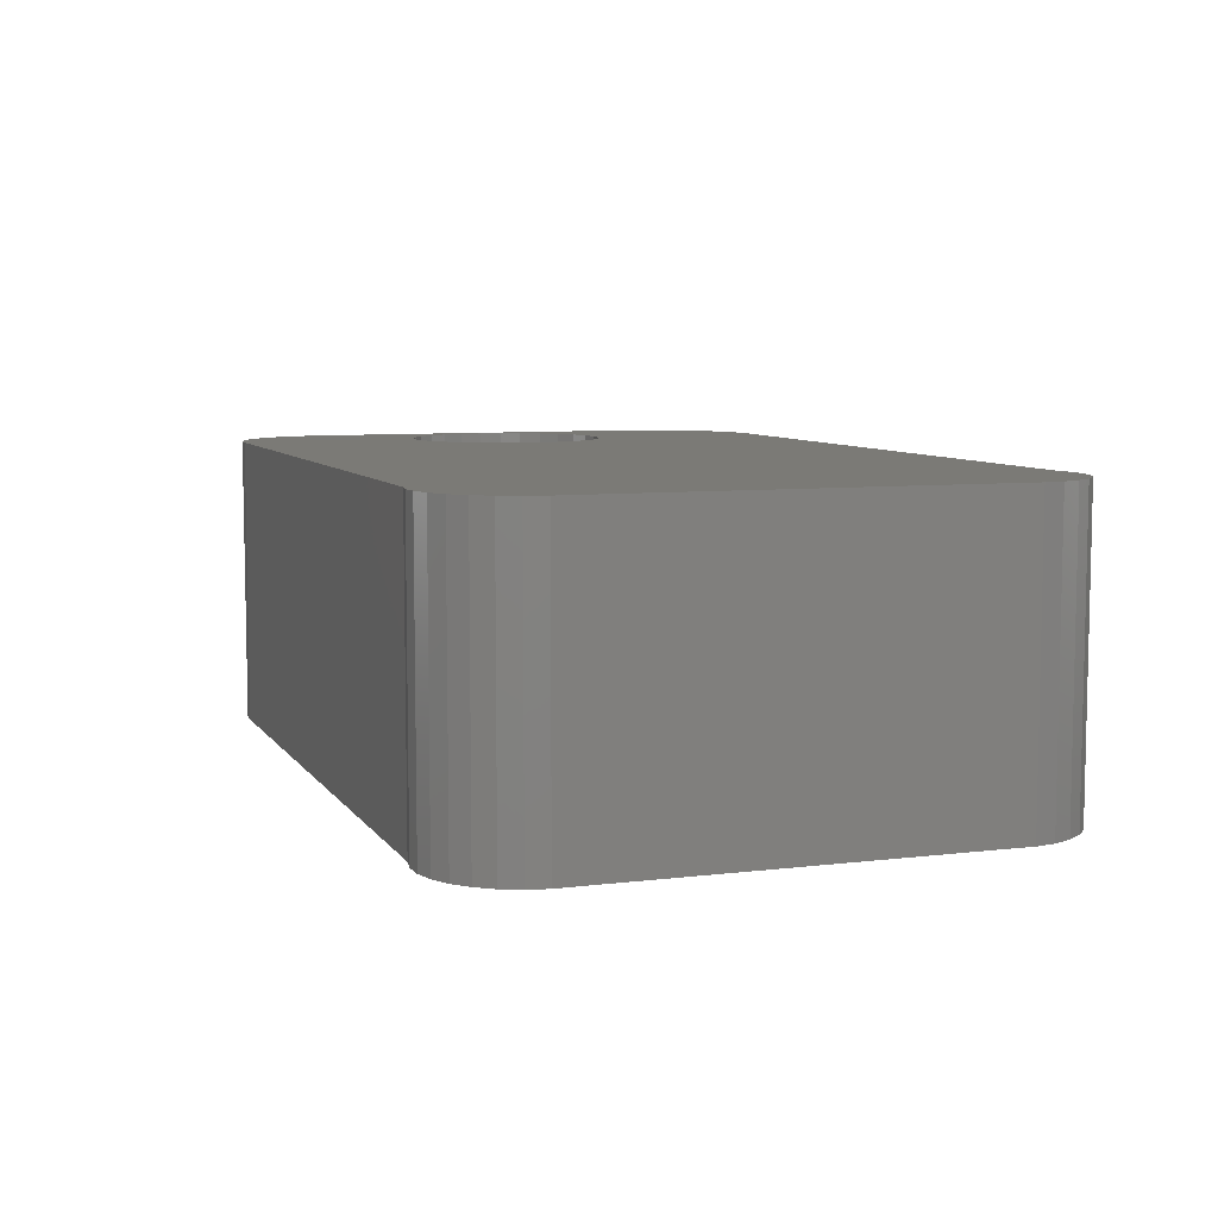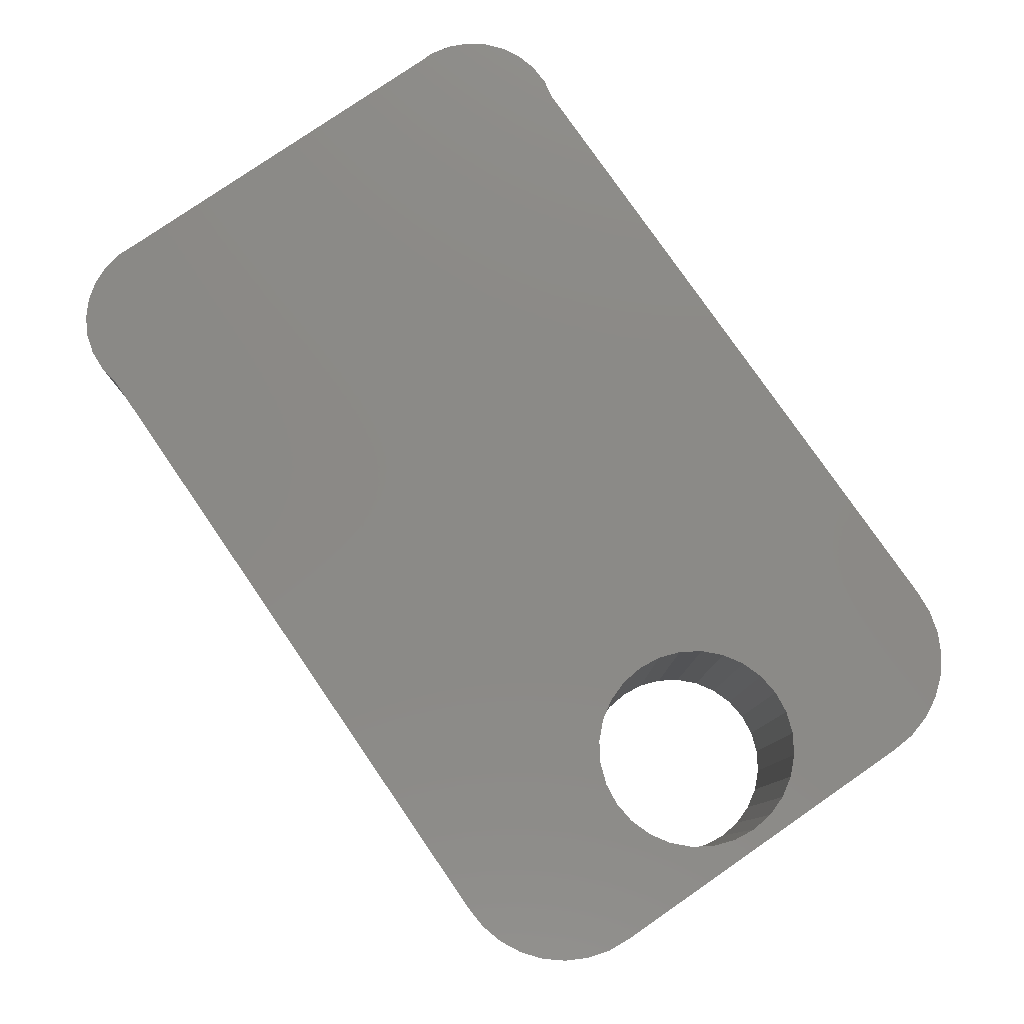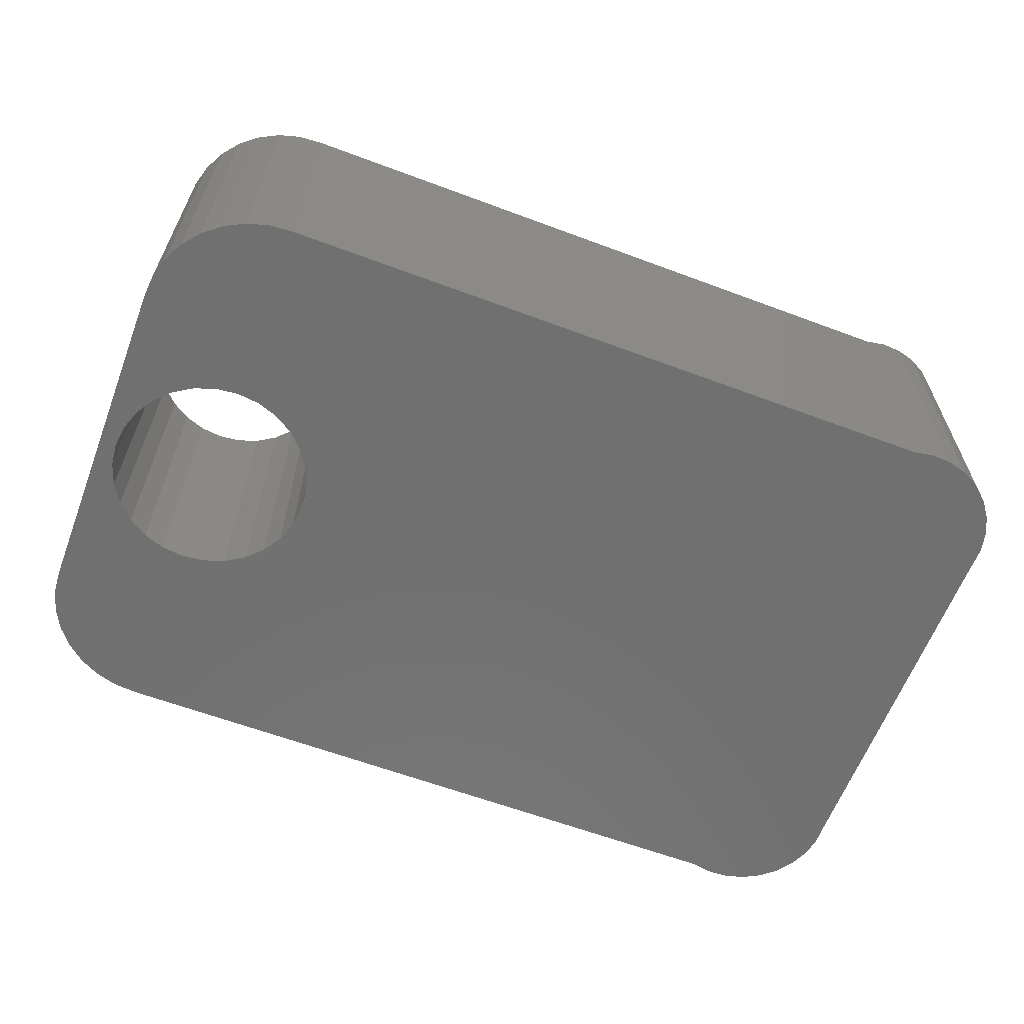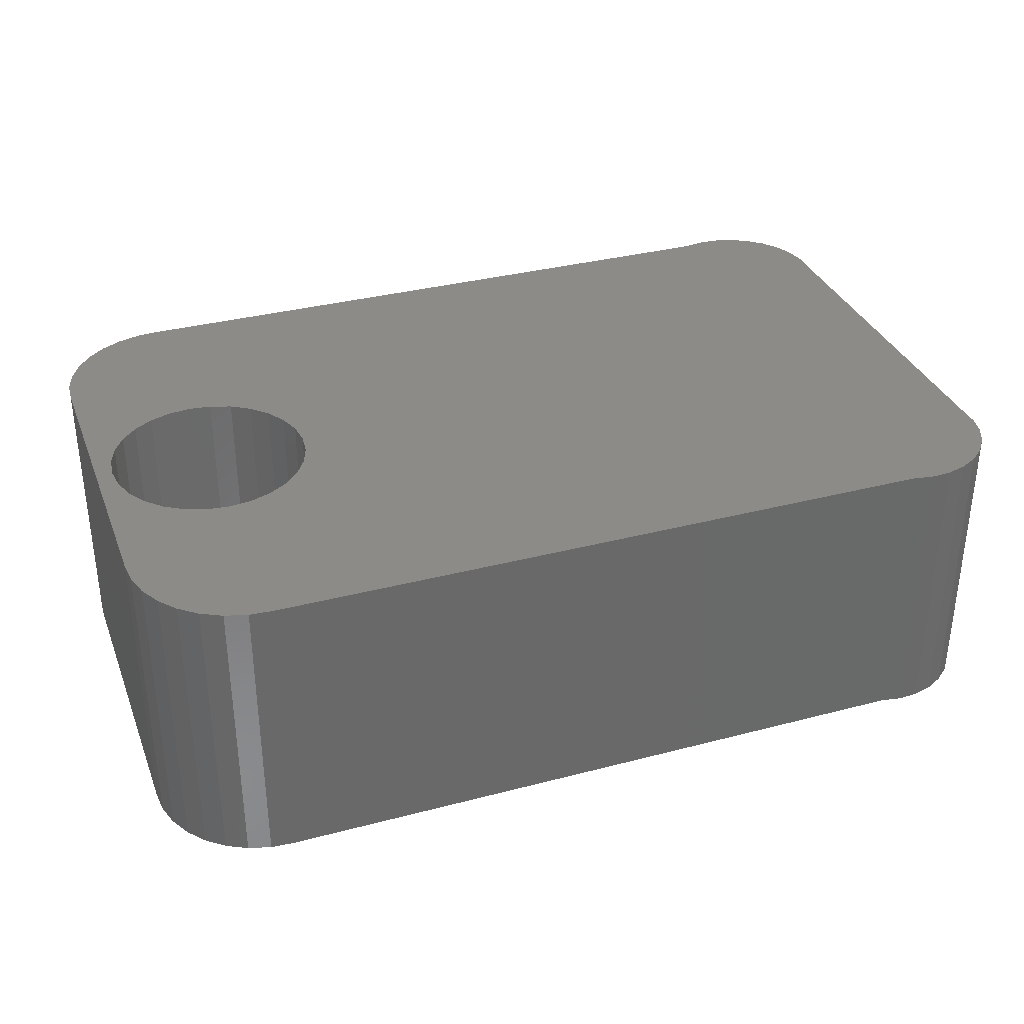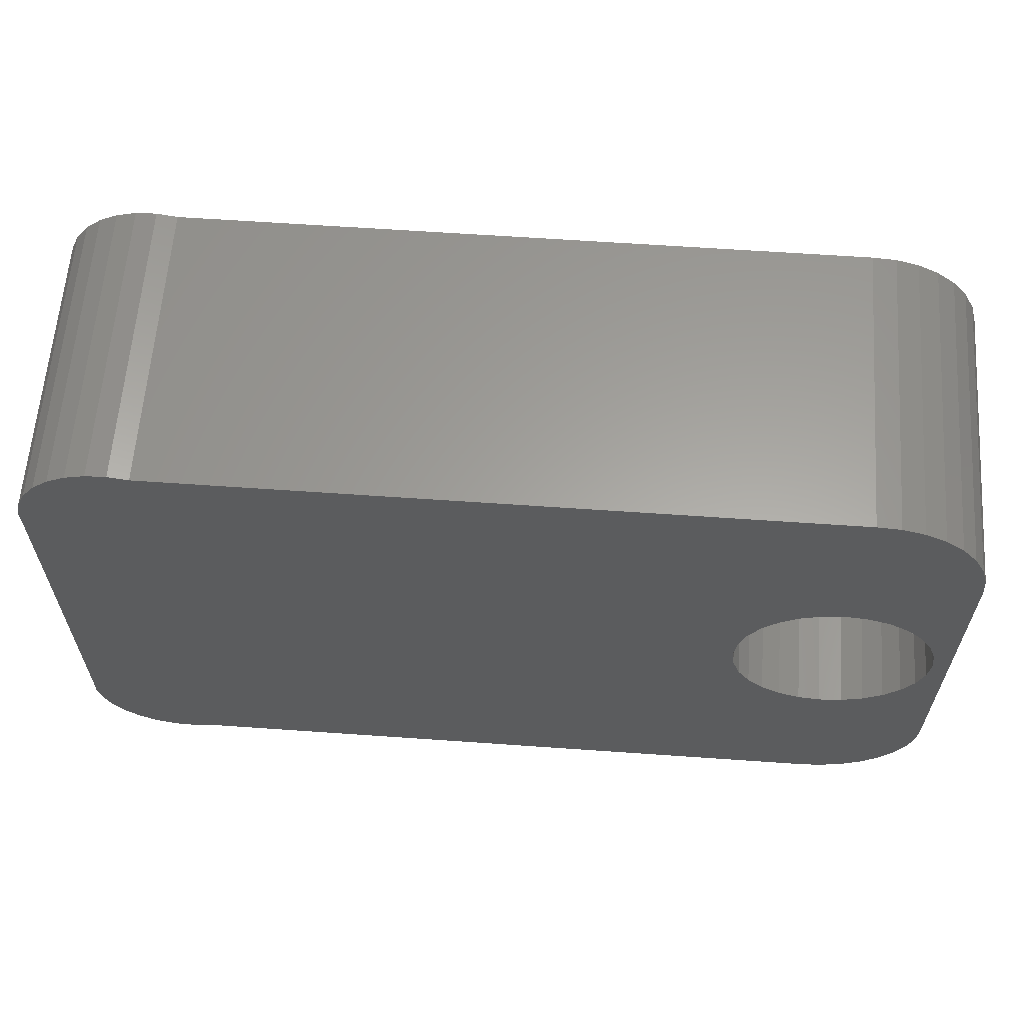
<metadata>
{"format":"stl","ext":"stl","renderer":"f3d","projection":"perspective","resolution":1024,"background":"white","views":[{"elev":7.3,"azim":70.6,"up":"+Z"},{"elev":79.1,"azim":-124.6,"up":"+Z"},{"elev":-62.1,"azim":-20.8,"up":"+Z"},{"elev":34.0,"azim":-19.6,"up":"+Z"},{"elev":61.5,"azim":-175.9,"up":"+Y"}]}
</metadata>
<code>
# stl→obj: 204 verts, 408 faces
v -0.4637 -0.2381 -0.01587
v -0.4651 -0.2206 0.1905
v -0.4651 -0.2206 -0.01587
v -0.4637 -0.2381 0.1905
v -0.4589 -0.255 -0.01587
v -0.4589 -0.255 0.1905
v -0.4508 -0.2705 -0.01587
v -0.4508 -0.2705 0.1905
v -0.4397 -0.2841 -0.01587
v -0.4397 -0.2841 0.1905
v -0.4261 -0.2952 -0.01587
v -0.4261 -0.2952 0.1905
v -0.4105 -0.3033 -0.01587
v -0.4105 -0.3033 0.1905
v -0.3937 -0.3082 -0.01587
v -0.3937 -0.3082 0.1905
v -0.3762 -0.3095 0.1905
v -0.3762 -0.3095 -0.01587
v -0.4651 -0.05556 0.1905
v -0.4651 -0.05556 -0.01587
v 0.1317 -0.3095 -0.01587
v 0.1317 -0.3095 0.1905
v -0.4651 -0.2206 -0.03175
v -0.4637 -0.2381 -0.03175
v -0.4589 -0.255 -0.03175
v -0.4508 -0.2705 -0.03175
v -0.4397 -0.2841 -0.03175
v -0.4261 -0.2952 -0.03175
v -0.4105 -0.3033 -0.03175
v -0.3937 -0.3082 -0.03175
v -0.3762 -0.3095 -0.03175
v -0.4237 -0.1532 0.1905
v -0.4358 -0.1412 0.1905
v -0.4092 -0.1623 0.1905
v -0.4448 -0.1267 0.1905
v -0.4505 -0.1106 0.1905
v -0.3931 -0.1679 0.1905
v -0.3762 -0.1698 0.1905
v -0.3592 -0.1679 0.1905
v -0.4524 -0.09365 0.1905
v -0.4505 -0.0767 0.1905
v -0.4448 -0.06059 0.1905
v -0.3431 -0.1623 0.1905
v -0.3287 -0.1532 0.1905
v -0.4358 -0.04615 0.1905
v -0.3166 -0.1412 0.1905
v -0.4651 0.03333 0.1905
v -0.4237 -0.03408 0.1905
v -0.4092 -0.02501 0.1905
v -0.3931 -0.01937 0.1905
v -0.4637 0.05082 0.1905
v -0.4589 0.06769 0.1905
v -0.4508 0.08323 0.1905
v -0.4397 0.09683 0.1905
v -0.3762 -0.01746 0.1905
v -0.4261 0.1079 0.1905
v -0.4105 0.116 0.1905
v -0.3937 0.1209 0.1905
v -0.3762 0.1222 0.1905
v -0.3287 -0.03408 0.1905
v -0.3166 -0.04615 0.1905
v -0.3431 -0.02501 0.1905
v -0.3592 -0.01937 0.1905
v -0.3075 -0.1267 0.1905
v -0.3019 -0.1106 0.1905
v -0.3 -0.09365 0.1905
v 0.1771 -0.3074 0.1905
v 0.1469 -0.3122 0.1905
v 0.1623 -0.3115 0.1905
v 0.2024 -0.2902 0.1905
v 0.1907 -0.3002 0.1905
v 0.2206 -0.2333 0.1905
v 0.2116 -0.2778 0.1905
v 0.2179 -0.2638 0.1905
v 0.2209 -0.2487 0.1905
v 0.2206 -0.09365 0.1905
v 0.1317 0.1222 0.1905
v -0.3019 -0.0767 0.1905
v -0.3075 -0.06059 0.1905
v 0.2206 0.04603 0.1905
v 0.2179 0.0765 0.1905
v 0.2209 0.06142 0.1905
v 0.1771 0.1201 0.1905
v 0.1623 0.1242 0.1905
v 0.1469 0.1249 0.1905
v 0.1907 0.1129 0.1905
v 0.2024 0.1029 0.1905
v 0.2116 0.09054 0.1905
v -0.4651 0.03333 -0.01587
v -0.4651 -0.05556 -0.03175
v 0.1469 -0.3122 -0.01587
v 0.1623 -0.3115 -0.01587
v 0.1771 -0.3074 -0.01587
v 0.1907 -0.3002 -0.01587
v 0.2024 -0.2902 -0.01587
v 0.2116 -0.2778 -0.01587
v 0.2179 -0.2638 -0.01587
v 0.2209 -0.2487 -0.01587
v 0.2206 -0.2333 -0.01587
v 0.1317 -0.3095 -0.03175
v -0.4237 -0.1532 -0.03175
v -0.4358 -0.1412 -0.03175
v -0.4092 -0.1623 -0.03175
v -0.4448 -0.1267 -0.03175
v -0.4505 -0.1106 -0.03175
v -0.3931 -0.1679 -0.03175
v -0.3762 -0.1698 -0.03175
v -0.3592 -0.1679 -0.03175
v -0.4505 -0.0767 -0.03175
v -0.4524 -0.09365 -0.03175
v -0.4448 -0.06059 -0.03175
v -0.3431 -0.1623 -0.03175
v -0.3287 -0.1532 -0.03175
v -0.4358 -0.04615 -0.03175
v -0.3166 -0.1412 -0.03175
v -0.4651 0.03333 -0.03175
v -0.4092 -0.02501 -0.03175
v -0.4237 -0.03408 -0.03175
v -0.3931 -0.01937 -0.03175
v -0.4637 0.05082 -0.03175
v -0.4589 0.06769 -0.03175
v -0.4508 0.08323 -0.03175
v -0.4397 0.09683 -0.03175
v -0.3762 -0.01746 -0.03175
v -0.4261 0.1079 -0.03175
v -0.4105 0.116 -0.03175
v -0.3937 0.1209 -0.03175
v -0.3762 0.1222 -0.03175
v -0.3166 -0.04615 -0.03175
v -0.3287 -0.03408 -0.03175
v -0.3431 -0.02501 -0.03175
v -0.3592 -0.01937 -0.03175
v -0.3075 -0.1267 -0.03175
v -0.3019 -0.1106 -0.03175
v -0.3 -0.09365 -0.03175
v 0.1771 -0.3074 -0.03175
v 0.1469 -0.3122 -0.03175
v 0.1623 -0.3115 -0.03175
v 0.2024 -0.2902 -0.03175
v 0.1907 -0.3002 -0.03175
v 0.2206 -0.2333 -0.03175
v 0.2116 -0.2778 -0.03175
v 0.2179 -0.2638 -0.03175
v 0.2209 -0.2487 -0.03175
v 0.2206 -0.09365 -0.03175
v 0.1317 0.1222 -0.03175
v -0.3019 -0.0767 -0.03175
v -0.3075 -0.06059 -0.03175
v 0.2206 0.04603 -0.03175
v 0.2179 0.0765 -0.03175
v 0.2209 0.06142 -0.03175
v 0.1771 0.1201 -0.03175
v 0.1469 0.1249 -0.03175
v 0.1623 0.1242 -0.03175
v 0.1907 0.1129 -0.03175
v 0.2024 0.1029 -0.03175
v 0.2116 0.09054 -0.03175
v -0.3937 0.1209 -0.01587
v -0.3762 0.1222 -0.01587
v -0.4105 0.116 -0.01587
v -0.4261 0.1079 -0.01587
v -0.4397 0.09683 -0.01587
v -0.4508 0.08323 -0.01587
v -0.4589 0.06769 -0.01587
v -0.4637 0.05082 -0.01587
v 0.2206 -0.09365 -0.01587
v 0.1317 0.1222 -0.01587
v 0.2206 0.04603 -0.01587
v 0.2209 0.06142 -0.01587
v 0.2179 0.0765 -0.01587
v 0.2116 0.09054 -0.01587
v 0.2024 0.1029 -0.01587
v 0.1907 0.1129 -0.01587
v 0.1771 0.1201 -0.01587
v 0.1623 0.1242 -0.01587
v 0.1469 0.1249 -0.01587
v -0.3019 -0.0767 -0.01587
v -0.3 -0.09365 -0.01587
v -0.3075 -0.06059 -0.01587
v -0.3166 -0.04615 -0.01587
v -0.3287 -0.03408 -0.01587
v -0.3431 -0.02501 -0.01587
v -0.3592 -0.01937 -0.01587
v -0.3762 -0.01746 -0.01587
v -0.3931 -0.01937 -0.01587
v -0.4092 -0.02501 -0.01587
v -0.4237 -0.03408 -0.01587
v -0.4358 -0.04615 -0.01587
v -0.4448 -0.06059 -0.01587
v -0.4505 -0.0767 -0.01587
v -0.4524 -0.09365 -0.01587
v -0.4505 -0.1106 -0.01587
v -0.4448 -0.1267 -0.01587
v -0.4358 -0.1412 -0.01587
v -0.4237 -0.1532 -0.01587
v -0.4092 -0.1623 -0.01587
v -0.3931 -0.1679 -0.01587
v -0.3762 -0.1698 -0.01587
v -0.3592 -0.1679 -0.01587
v -0.3431 -0.1623 -0.01587
v -0.3287 -0.1532 -0.01587
v -0.3166 -0.1412 -0.01587
v -0.3075 -0.1267 -0.01587
v -0.3019 -0.1106 -0.01587
f 1 2 3
f 1 4 2
f 5 6 4
f 5 4 1
f 7 8 6
f 7 6 5
f 9 10 8
f 9 8 7
f 11 12 10
f 11 10 9
f 13 14 12
f 13 12 11
f 15 16 14
f 15 17 16
f 15 14 13
f 18 17 15
f 3 19 20
f 3 2 19
f 21 17 18
f 21 22 17
f 1 3 23
f 1 23 24
f 5 24 25
f 5 1 24
f 7 25 26
f 7 5 25
f 9 26 27
f 9 7 26
f 11 27 28
f 11 9 27
f 13 28 29
f 13 11 28
f 15 29 30
f 15 13 29
f 18 30 31
f 18 15 30
f 32 33 2
f 34 32 2
f 35 2 33
f 36 2 35
f 37 2 4
f 37 4 6
f 37 6 8
f 37 8 10
f 37 34 2
f 38 10 12
f 38 12 14
f 38 14 16
f 38 16 17
f 38 37 10
f 39 38 17
f 19 2 36
f 19 40 41
f 19 36 40
f 42 19 41
f 43 39 17
f 44 43 17
f 45 19 42
f 46 44 17
f 47 19 45
f 47 48 49
f 47 45 48
f 50 47 49
f 50 51 47
f 52 51 50
f 53 52 50
f 54 53 50
f 54 50 55
f 56 54 55
f 57 56 55
f 58 57 55
f 59 60 61
f 59 62 60
f 59 63 62
f 59 55 63
f 59 58 55
f 22 46 17
f 22 64 46
f 22 65 64
f 22 66 65
f 67 22 68
f 67 68 69
f 70 67 71
f 70 22 67
f 72 70 73
f 72 73 74
f 72 74 75
f 72 22 70
f 76 66 22
f 76 22 72
f 77 78 66
f 77 79 78
f 77 61 79
f 77 66 76
f 77 59 61
f 80 77 76
f 81 80 82
f 83 84 85
f 86 83 85
f 87 81 88
f 87 85 77
f 87 77 80
f 87 80 81
f 87 86 85
f 20 47 89
f 20 19 47
f 3 20 90
f 3 90 23
f 91 22 21
f 91 68 22
f 92 69 68
f 92 68 91
f 93 67 69
f 93 69 92
f 94 71 67
f 94 67 93
f 95 70 71
f 95 71 94
f 96 73 70
f 96 70 95
f 97 74 73
f 97 73 96
f 98 75 74
f 98 74 97
f 99 72 75
f 99 75 98
f 21 18 31
f 21 31 100
f 101 23 102
f 103 23 101
f 104 102 23
f 105 104 23
f 106 24 23
f 106 25 24
f 106 26 25
f 106 27 26
f 106 23 103
f 107 28 27
f 107 29 28
f 107 30 29
f 107 31 30
f 107 27 106
f 108 31 107
f 90 105 23
f 90 109 110
f 90 110 105
f 111 109 90
f 112 31 108
f 113 31 112
f 114 111 90
f 115 31 113
f 116 114 90
f 116 117 118
f 116 118 114
f 119 117 116
f 119 116 120
f 121 119 120
f 122 119 121
f 123 119 122
f 123 124 119
f 125 124 123
f 126 124 125
f 127 124 126
f 128 129 130
f 128 130 131
f 128 131 132
f 128 132 124
f 128 124 127
f 100 31 115
f 100 115 133
f 100 133 134
f 100 134 135
f 136 137 100
f 136 138 137
f 139 140 136
f 139 136 100
f 141 142 139
f 141 143 142
f 141 144 143
f 141 139 100
f 145 100 135
f 145 141 100
f 146 135 147
f 146 147 148
f 146 148 129
f 146 145 135
f 146 129 128
f 149 145 146
f 150 151 149
f 152 153 154
f 155 153 152
f 156 157 150
f 156 146 153
f 156 149 146
f 156 150 149
f 156 153 155
f 158 59 159
f 158 58 59
f 160 57 58
f 160 58 158
f 161 56 57
f 161 57 160
f 162 54 56
f 162 56 161
f 163 53 54
f 163 54 162
f 164 52 53
f 164 53 163
f 165 51 52
f 165 52 164
f 89 47 51
f 89 51 165
f 166 72 99
f 166 76 72
f 159 77 167
f 159 59 77
f 168 76 166
f 168 80 76
f 169 80 168
f 169 82 80
f 170 81 82
f 170 82 169
f 171 88 81
f 171 81 170
f 172 87 88
f 172 88 171
f 173 86 87
f 173 87 172
f 174 83 86
f 174 86 173
f 175 84 83
f 175 83 174
f 176 85 84
f 176 84 175
f 167 77 85
f 167 85 176
f 177 178 66
f 177 66 78
f 179 78 79
f 179 177 78
f 180 79 61
f 180 179 79
f 181 61 60
f 181 180 61
f 182 60 62
f 182 181 60
f 183 62 63
f 183 182 62
f 184 63 55
f 184 183 63
f 185 55 50
f 185 184 55
f 186 50 49
f 186 49 48
f 186 185 50
f 187 186 48
f 188 187 48
f 188 48 45
f 189 188 45
f 189 45 42
f 190 42 41
f 190 189 42
f 191 41 40
f 191 190 41
f 192 40 36
f 192 191 40
f 193 36 35
f 193 192 36
f 194 35 33
f 194 193 35
f 195 33 32
f 195 194 33
f 196 32 34
f 196 195 32
f 197 34 37
f 197 196 34
f 198 37 38
f 198 197 37
f 199 38 39
f 199 198 38
f 200 39 43
f 200 199 39
f 201 43 44
f 201 200 43
f 202 44 46
f 202 201 44
f 203 46 64
f 203 202 46
f 204 64 65
f 204 203 64
f 178 65 66
f 178 204 65
f 20 89 116
f 20 116 90
f 91 21 100
f 91 100 137
f 92 137 138
f 92 91 137
f 93 138 136
f 93 92 138
f 94 136 140
f 94 93 136
f 95 140 139
f 95 94 140
f 96 139 142
f 96 95 139
f 97 142 143
f 97 96 142
f 98 143 144
f 98 97 143
f 99 144 141
f 99 98 144
f 158 159 128
f 158 128 127
f 160 127 126
f 160 158 127
f 161 126 125
f 161 160 126
f 162 125 123
f 162 161 125
f 163 123 122
f 163 162 123
f 164 122 121
f 164 163 122
f 165 121 120
f 165 164 121
f 89 120 116
f 89 165 120
f 166 99 141
f 166 141 145
f 159 167 146
f 159 146 128
f 168 166 145
f 168 145 149
f 169 168 149
f 169 149 151
f 170 151 150
f 170 169 151
f 171 150 157
f 171 170 150
f 172 157 156
f 172 171 157
f 173 156 155
f 173 172 156
f 174 155 152
f 174 173 155
f 175 152 154
f 175 174 152
f 176 154 153
f 176 175 154
f 167 153 146
f 167 176 153
f 177 135 178
f 177 147 135
f 179 148 147
f 179 147 177
f 180 129 148
f 180 148 179
f 181 130 129
f 181 129 180
f 182 131 130
f 182 130 181
f 183 132 131
f 183 131 182
f 184 124 132
f 184 132 183
f 185 119 124
f 185 124 184
f 186 117 119
f 186 119 185
f 187 117 186
f 187 118 117
f 188 118 187
f 188 114 118
f 189 114 188
f 189 111 114
f 190 109 111
f 190 111 189
f 191 110 109
f 191 109 190
f 192 105 110
f 192 110 191
f 193 105 192
f 193 104 105
f 194 102 104
f 194 104 193
f 195 101 102
f 195 102 194
f 196 103 101
f 196 101 195
f 197 106 103
f 197 103 196
f 198 107 106
f 198 106 197
f 199 108 107
f 199 107 198
f 200 112 108
f 200 108 199
f 201 113 112
f 201 112 200
f 202 115 113
f 202 113 201
f 203 133 115
f 203 115 202
f 204 134 133
f 204 133 203
f 178 135 134
f 178 134 204

</code>
